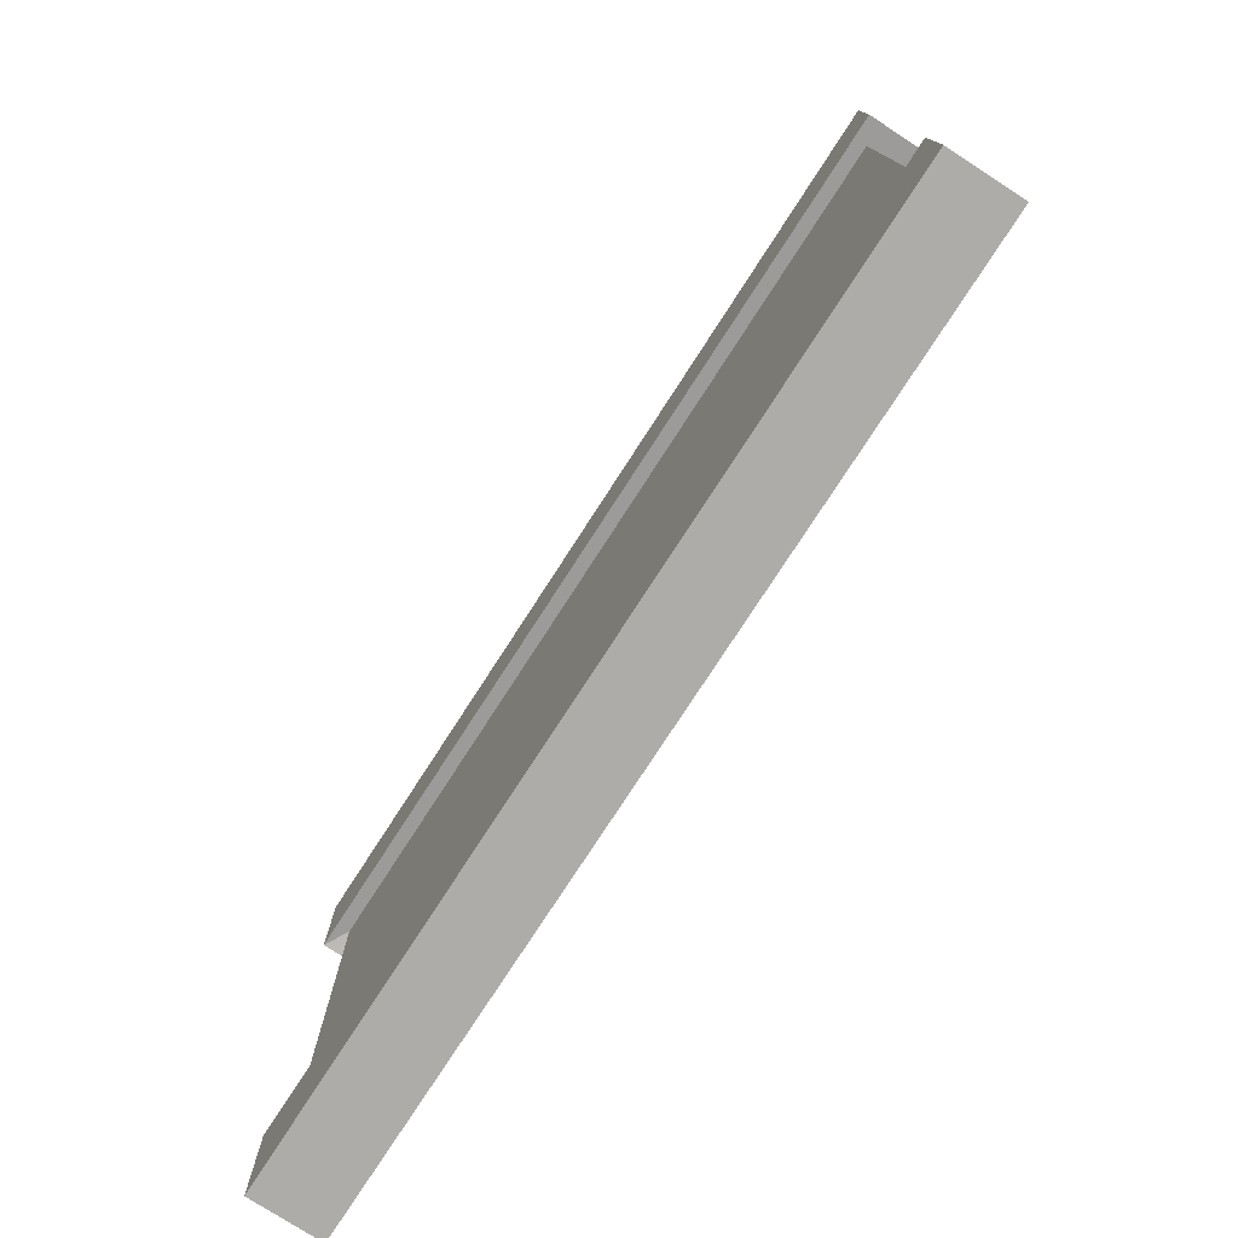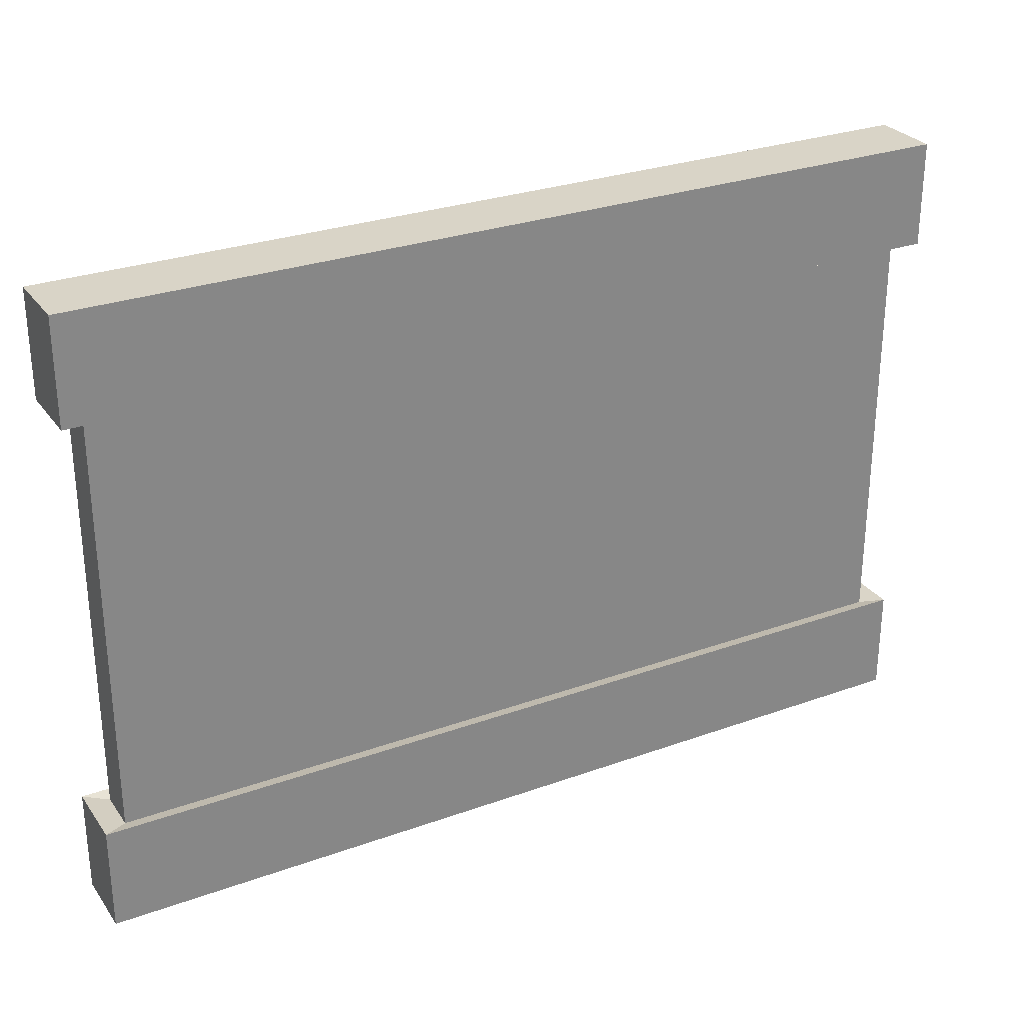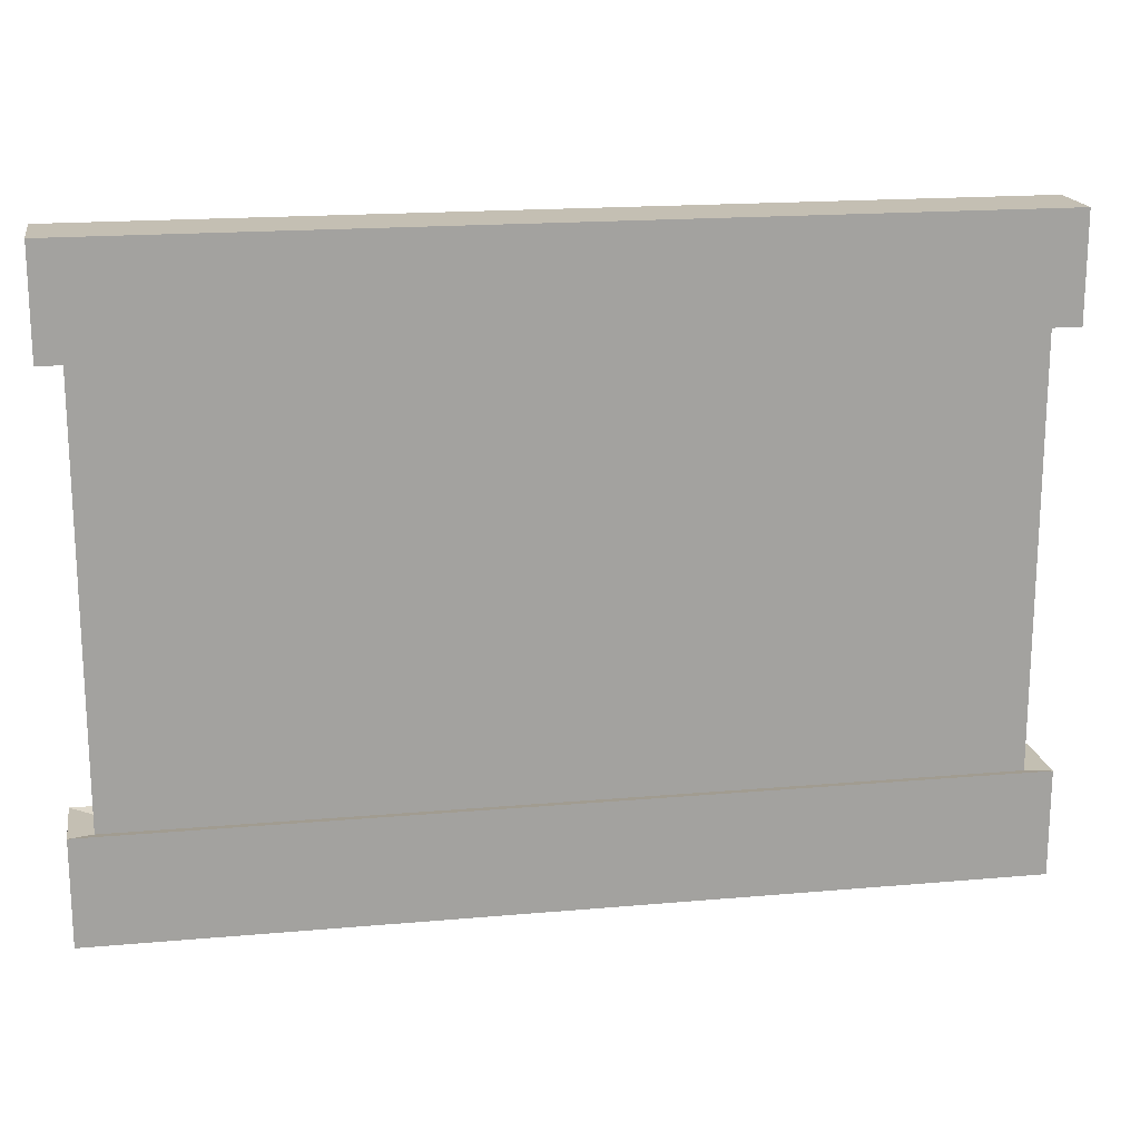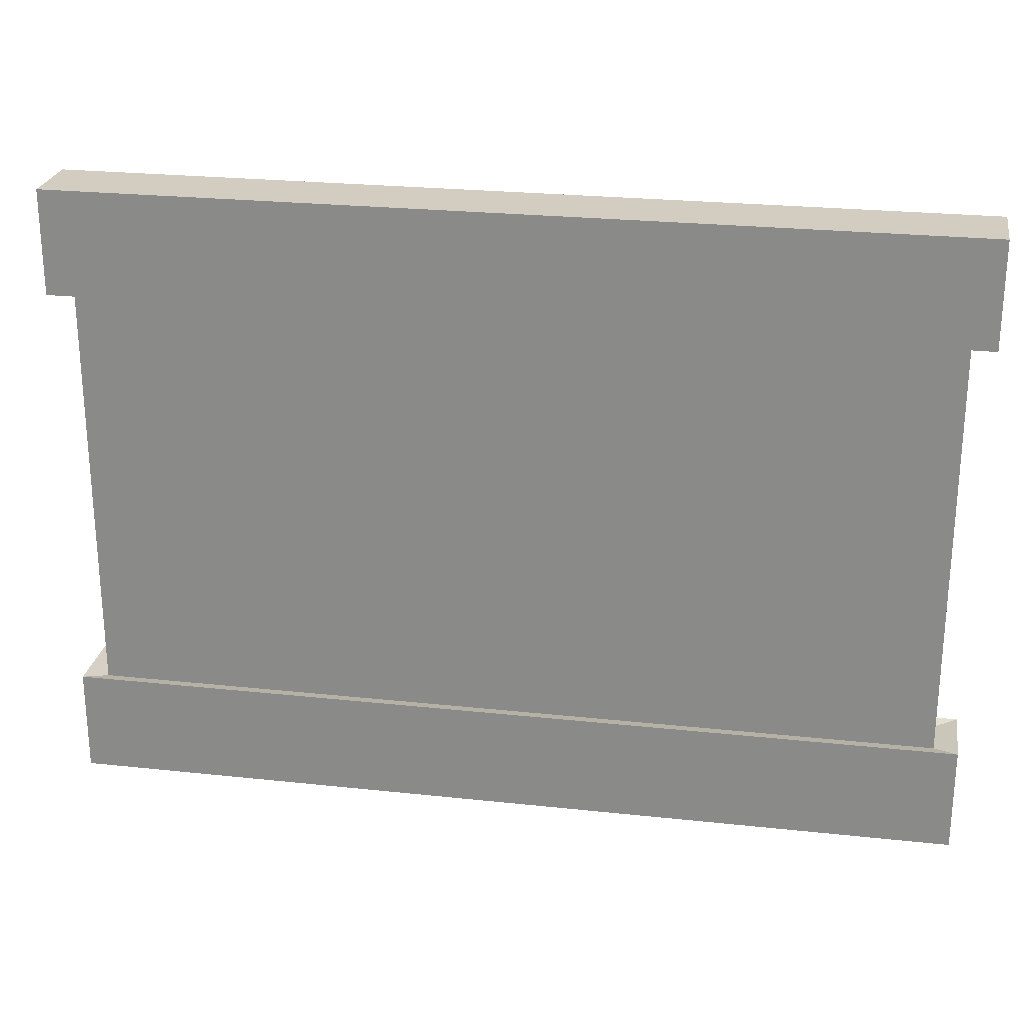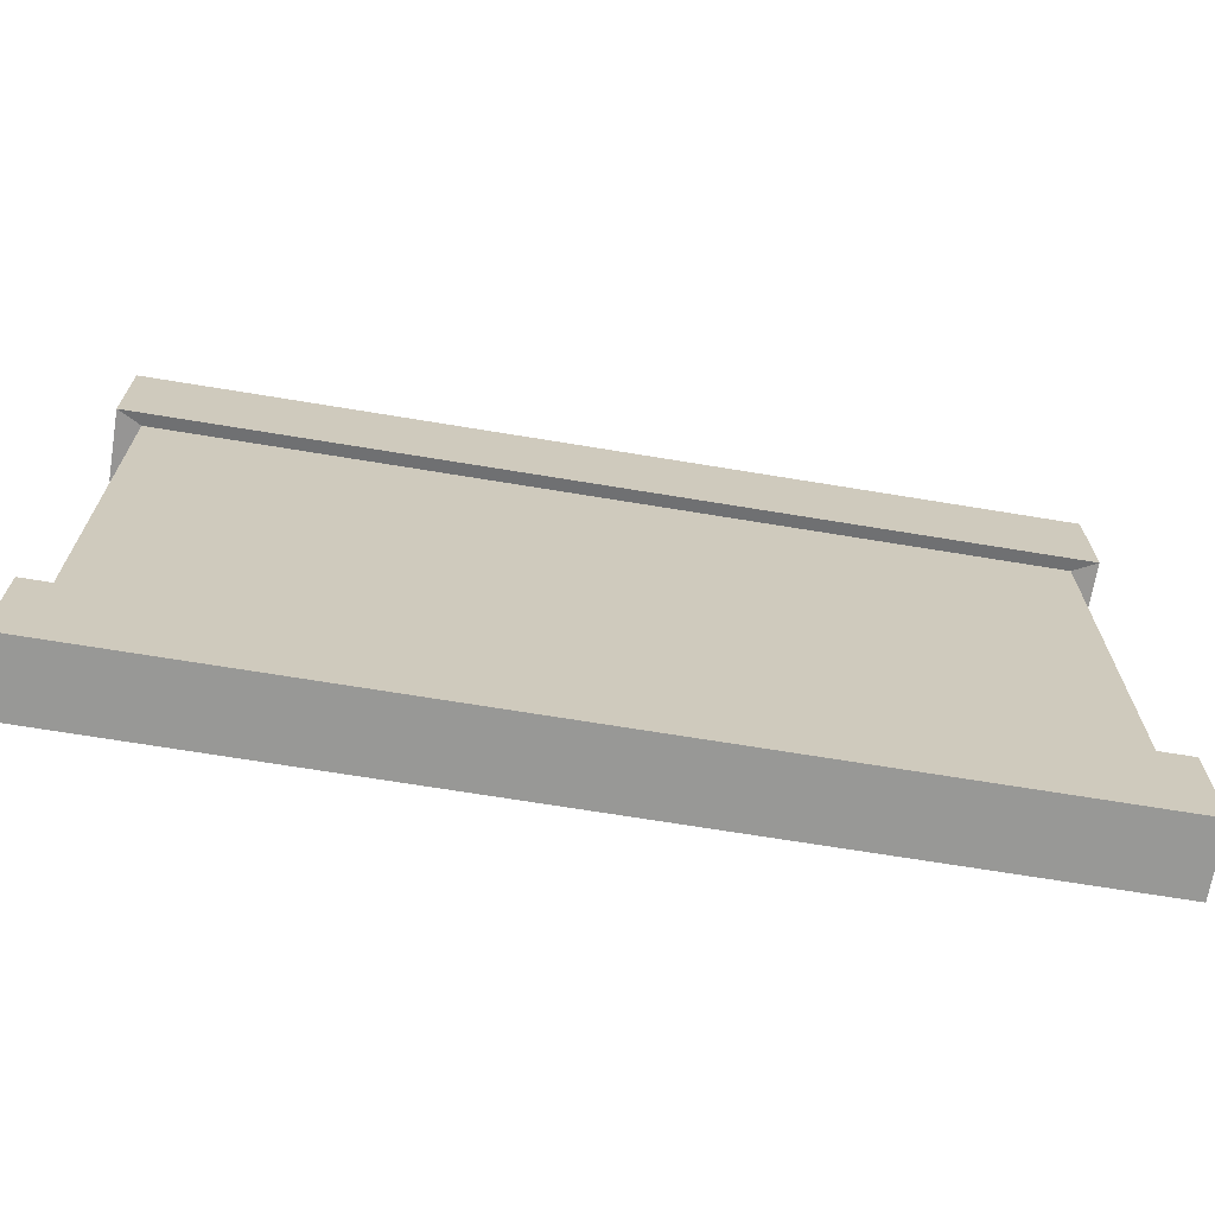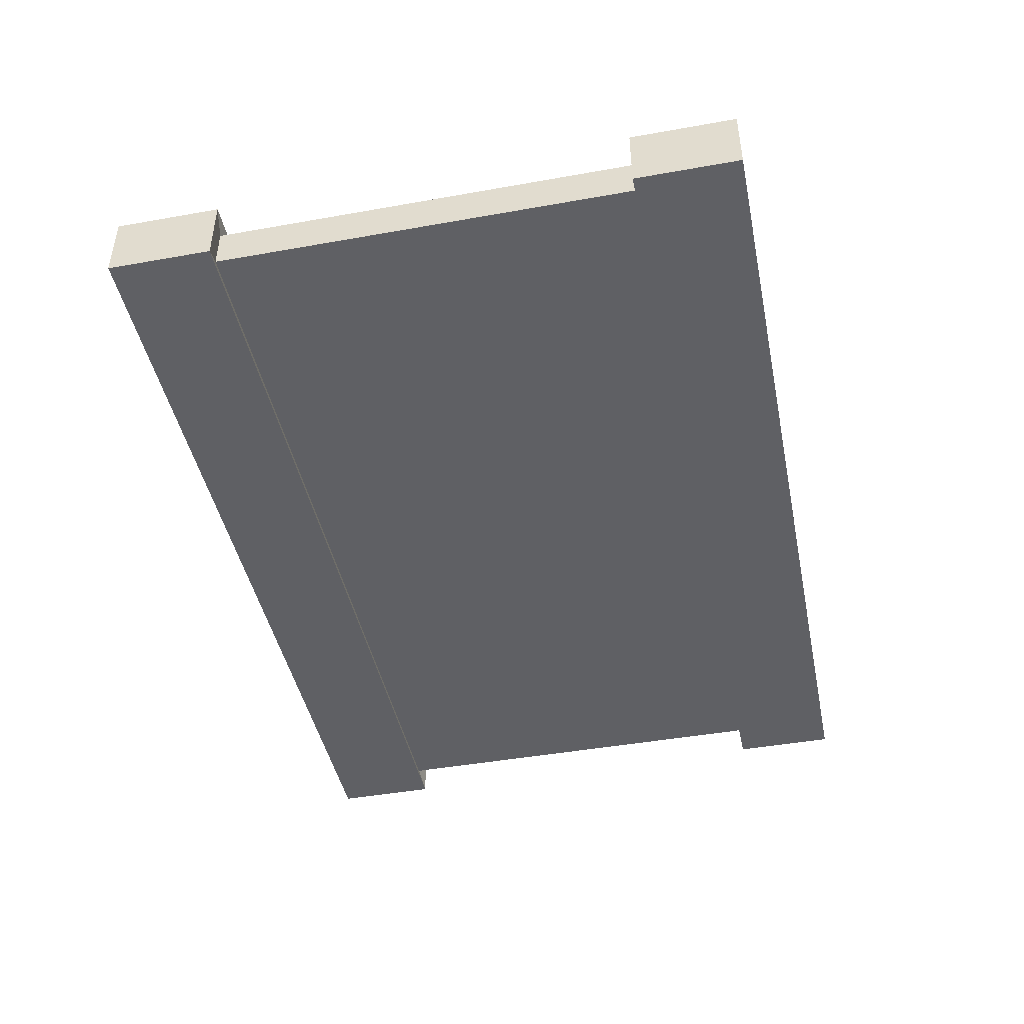
<metadata>
{"format":"obj","ext":"obj","renderer":"f3d","projection":"perspective","resolution":1024,"background":"white","views":[{"elev":-76.9,"azim":57.1,"up":"+Y"},{"elev":28.4,"azim":-28.5,"up":"+Y"},{"elev":17.9,"azim":-9.8,"up":"+Y"},{"elev":24.8,"azim":-170.0,"up":"+Y"},{"elev":-68.4,"azim":-9.4,"up":"+Y"},{"elev":-44.9,"azim":101.7,"up":"+Z"}]}
</metadata>
<code>
o Cube
v -2 1 0.1
v -2 2 0.1
v -2 2 -0.1
v -2 1 -0.1
v 2 2 -0.1
v 2 1 -0.1
v 2 2 0.1
v 2 1 0.1
v 1 2 0.1
v 1 1 0.1
v 0 2 0.1
v 0 1 0.1
v -1 2 0.1
v -1 1 0.1
v -1 2 -0.1
v -1 1 -0.1
v 0 2 -0.1
v 0 1 -0.1
v 1 2 -0.1
v 1 1 -0.1
v -2 2.5 0.1
v -2 2.5 -0.1
v 2 2.5 -0.1
v 2 2.5 0.1
v 1 2.5 0.1
v 0 2.5 0.1
v -1 2.5 0.1
v -1 2.5 -0.1
v 0 2.5 -0.1
v 1 2.5 -0.1
v -2 0.5 -0.1
v 2 0.5 -0.1
v 2 0.5 0.1
v 1 0.5 0.1
v 0 0.5 0.1
v -1 0.5 0.1
v -1 0.5 -0.1
v 0 0.5 -0.1
v 1 0.5 -0.1
v -2 0.5 0.1
v -2.109 0.02221 -0.1622
v -2.109 0.02221 0.1622
v -2.109 2.485 0.1622
v -2.109 2.978 0.1622
v -2.109 2.978 -0.1622
v -2.109 0.5148 -0.1622
v -1.054 0.02221 -0.1622
v 1.054 2.978 -0.1622
v 2.109 2.978 -0.1622
v 2.109 0.5148 -0.1622
v 2.109 0.02221 -0.1622
v 2.109 0.02221 0.1622
v 2.109 2.978 0.1622
v 2.109 0.5148 0.1622
v 1.054 0.02221 0.1622
v -1.054 2.978 0.1622
v 1.054 0.02221 -0.1622
v -0 0.02221 -0.1622
v -1.054 2.978 -0.1622
v -0 2.978 -0.1622
v -1.054 0.02221 0.1622
v -0 0.02221 0.1622
v 1.054 2.978 0.1622
v -0 2.978 0.1622
v 1.054 0.5148 0.1622
v -0 0.5148 0.1622
v -1.054 0.5148 0.1622
v -1.054 0.5148 -0.1622
v -0 0.5148 -0.1622
v 1.054 0.5148 -0.1622
v -2.109 2.485 -0.1622
v 2.109 2.485 -0.1622
v 2.109 2.485 0.1622
v 1.054 2.485 0.1622
v -0 2.485 0.1622
v -1.054 2.485 0.1622
v -1.054 2.485 -0.1622
v -0 2.485 -0.1622
v 1.054 2.485 -0.1622
v -2.109 0.5148 0.1622
f 22 77 28
f 33 65 54
f 21 71 22
f 28 78 29
f 40 67 36
f 23 79 72
f 30 78 79
f 32 54 50
f 23 73 24
f 39 69 38
f 18 39 38
f 17 20 18
f 16 38 37
f 15 18 16
f 4 37 31
f 3 16 4
f 12 36 35
f 11 14 12
f 10 35 34
f 9 12 10
f 8 34 33
f 7 10 8
f 14 40 36
f 13 1 14
f 6 33 32
f 5 8 6
f 20 32 39
f 19 6 20
f 1 31 40
f 2 4 1
f 29 19 17
f 28 17 15
f 22 15 3
f 26 13 11
f 25 11 9
f 24 9 7
f 27 2 13
f 23 7 5
f 30 5 19
f 21 3 2
f 32 70 39
f 21 76 43
f 37 69 68
f 40 46 80
f 24 74 25
f 31 68 46
f 25 75 26
f 36 66 35
f 27 75 76
f 34 66 65
f 44 71 43
f 48 72 79
f 49 73 72
f 56 43 76
f 51 55 57
f 45 56 59
f 48 53 49
f 60 63 48
f 59 64 60
f 47 42 41
f 58 61 47
f 57 62 58
f 53 74 73
f 63 75 74
f 64 76 75
f 45 77 71
f 59 78 77
f 60 79 78
f 80 41 42
f 70 51 57
f 50 52 51
f 67 42 61
f 54 55 52
f 65 62 55
f 66 61 62
f 46 47 41
f 68 58 47
f 69 57 58
f 22 71 77
f 33 34 65
f 21 43 71
f 28 77 78
f 40 80 67
f 23 30 79
f 30 29 78
f 32 33 54
f 23 72 73
f 39 70 69
f 18 20 39
f 17 19 20
f 16 18 38
f 15 17 18
f 4 16 37
f 3 15 16
f 12 14 36
f 11 13 14
f 10 12 35
f 9 11 12
f 8 10 34
f 7 9 10
f 14 1 40
f 13 2 1
f 6 8 33
f 5 7 8
f 20 6 32
f 19 5 6
f 1 4 31
f 2 3 4
f 29 30 19
f 28 29 17
f 22 28 15
f 26 27 13
f 25 26 11
f 24 25 9
f 27 21 2
f 23 24 7
f 30 23 5
f 21 22 3
f 32 50 70
f 21 27 76
f 37 38 69
f 40 31 46
f 24 73 74
f 31 37 68
f 25 74 75
f 36 67 66
f 27 26 75
f 34 35 66
f 44 45 71
f 48 49 72
f 49 53 73
f 56 44 43
f 51 52 55
f 45 44 56
f 48 63 53
f 60 64 63
f 59 56 64
f 47 61 42
f 58 62 61
f 57 55 62
f 53 63 74
f 63 64 75
f 64 56 76
f 45 59 77
f 59 60 78
f 60 48 79
f 80 46 41
f 70 50 51
f 50 54 52
f 67 80 42
f 54 65 55
f 65 66 62
f 66 67 61
f 46 68 47
f 68 69 58
f 69 70 57

</code>
